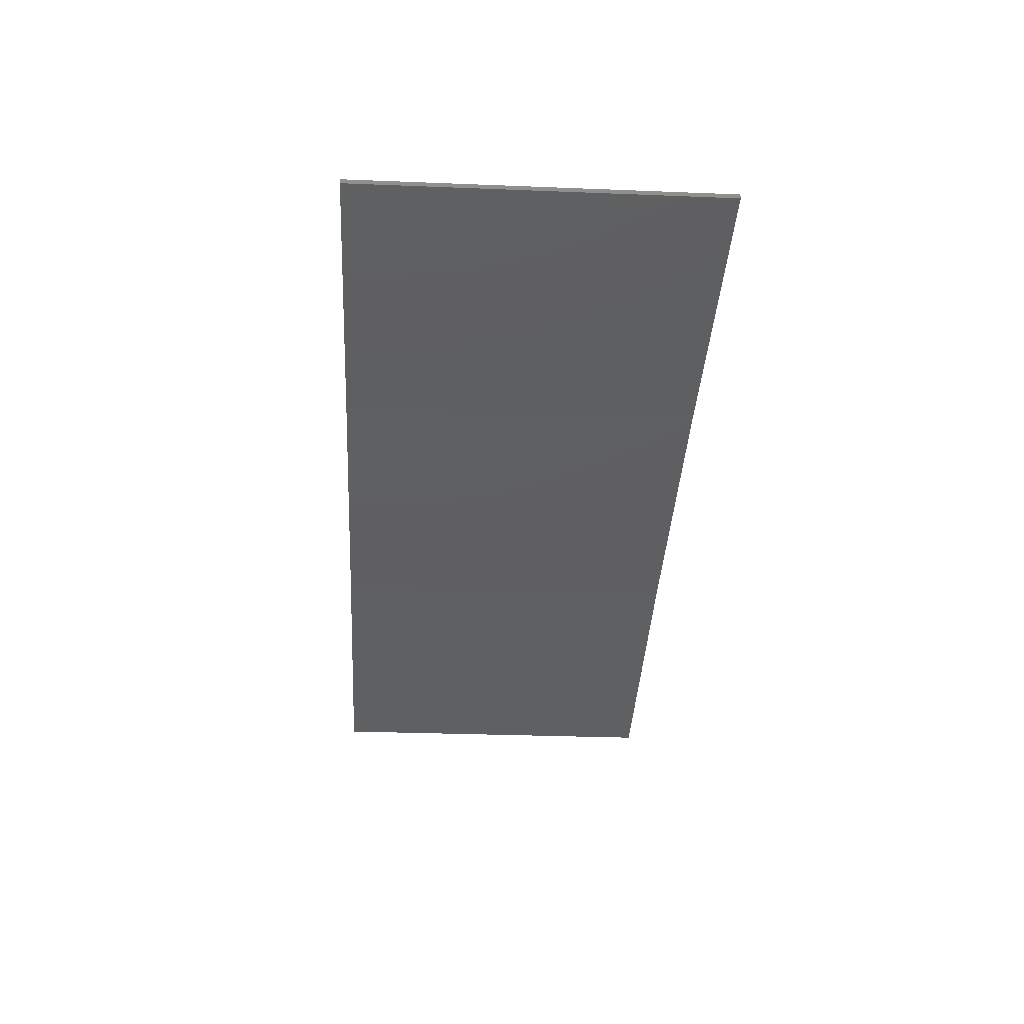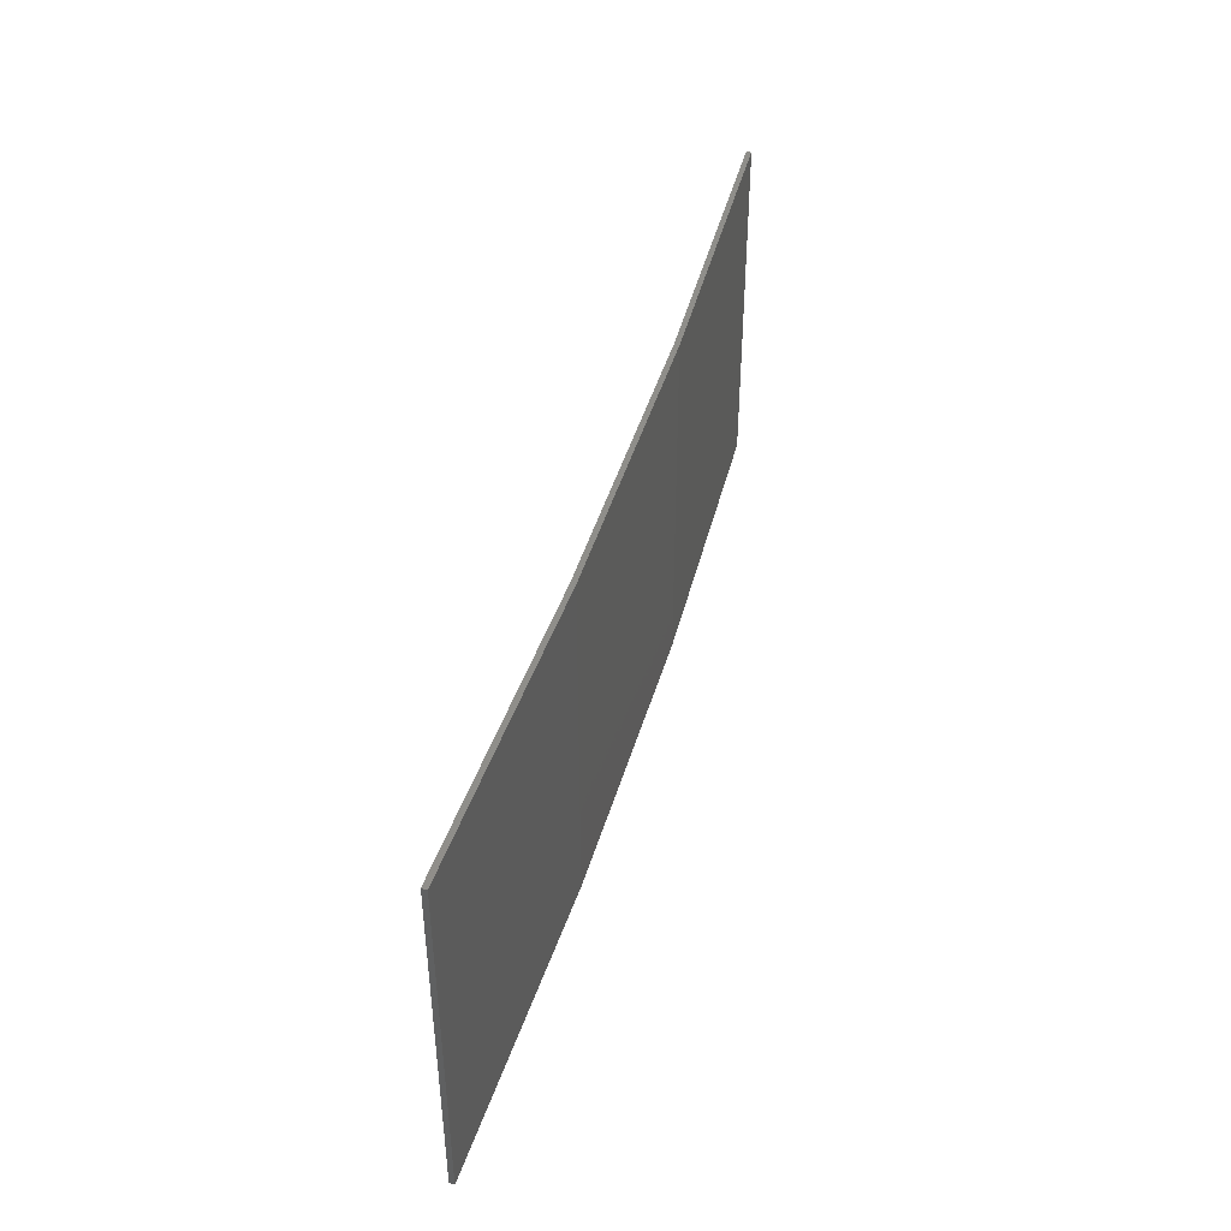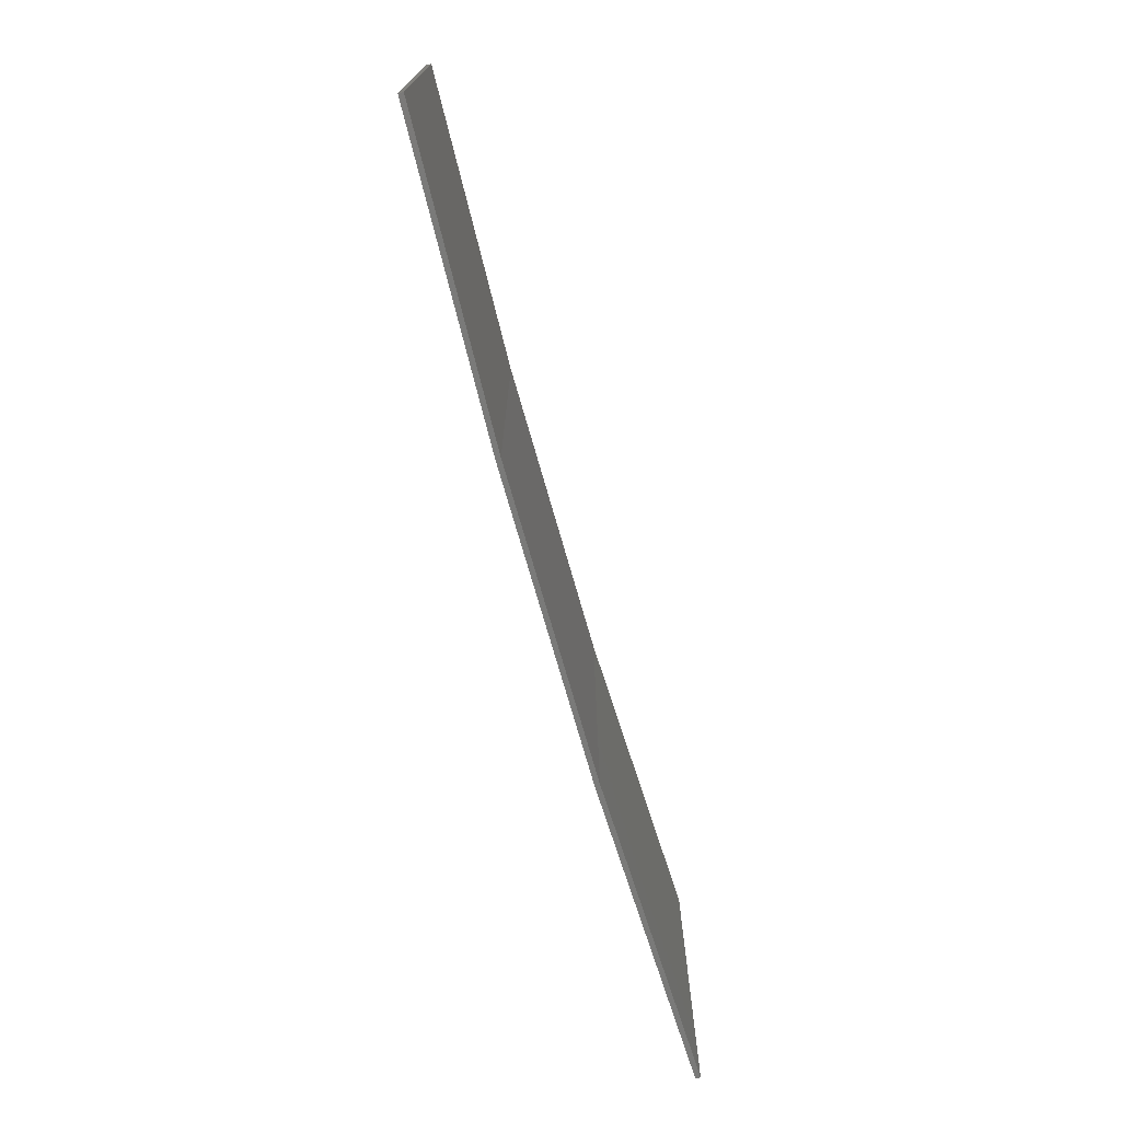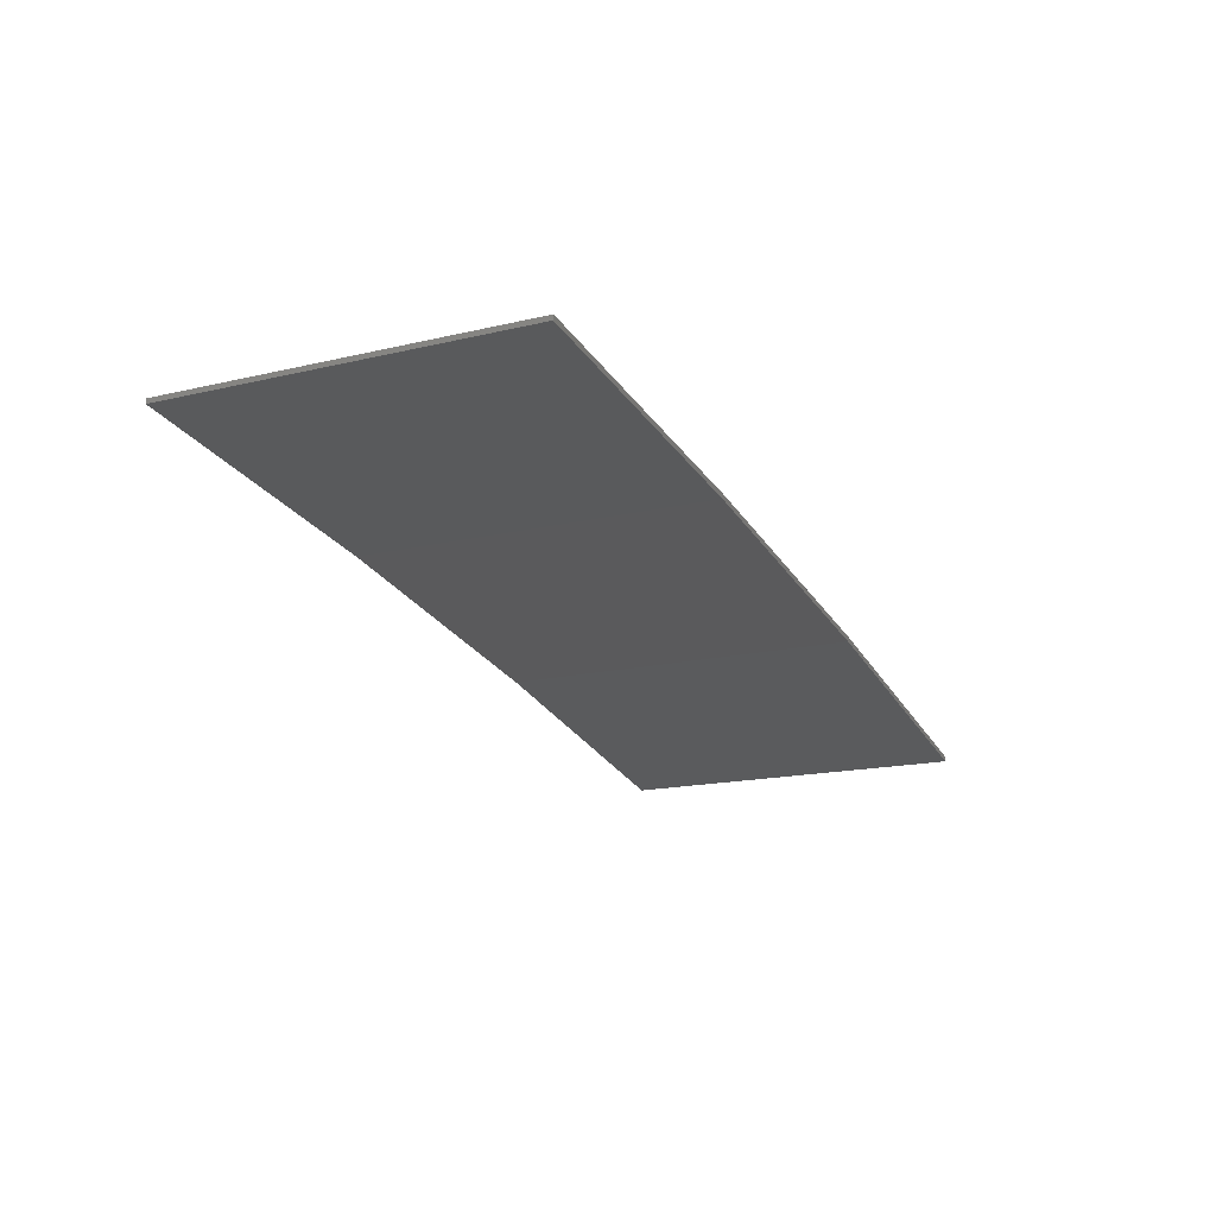
<metadata>
{"format":"stl","ext":"stl","renderer":"f3d","projection":"perspective","resolution":1024,"background":"white","views":[{"elev":-29.9,"azim":86.7,"up":"+Y"},{"elev":44.1,"azim":114.7,"up":"+Z"},{"elev":-72.8,"azim":-65.2,"up":"+Z"},{"elev":-16.4,"azim":116.0,"up":"+Y"}]}
</metadata>
<code>
# stl→obj: 16 verts, 28 faces
v -12.95 3.449 -147.5
v -9.907 3.818 -147.5
v -9.907 3.818 -151.1
v -12.95 3.449 -151.1
v -15.98 2.977 -147.5
v -15.98 2.977 -151.1
v -18.99 2.402 -147.5
v -18.99 2.402 -151.1
v -18.98 2.353 -147.5
v -18.98 2.353 -151.1
v -9.902 3.768 -151.1
v -9.902 3.768 -147.5
v -12.94 3.399 -151.1
v -12.94 3.399 -147.5
v -15.97 2.927 -147.5
v -15.97 2.927 -151.1
f 1 2 3
f 1 3 4
f 5 4 6
f 5 1 4
f 7 6 8
f 7 5 6
f 7 8 9
f 8 10 9
f 11 12 13
f 12 14 13
f 13 15 16
f 14 15 13
f 16 9 10
f 15 9 16
f 12 3 2
f 11 3 12
f 16 10 8
f 6 16 8
f 13 16 6
f 4 13 6
f 11 13 4
f 3 11 4
f 9 15 7
f 15 5 7
f 15 14 5
f 14 1 5
f 14 12 1
f 12 2 1

</code>
